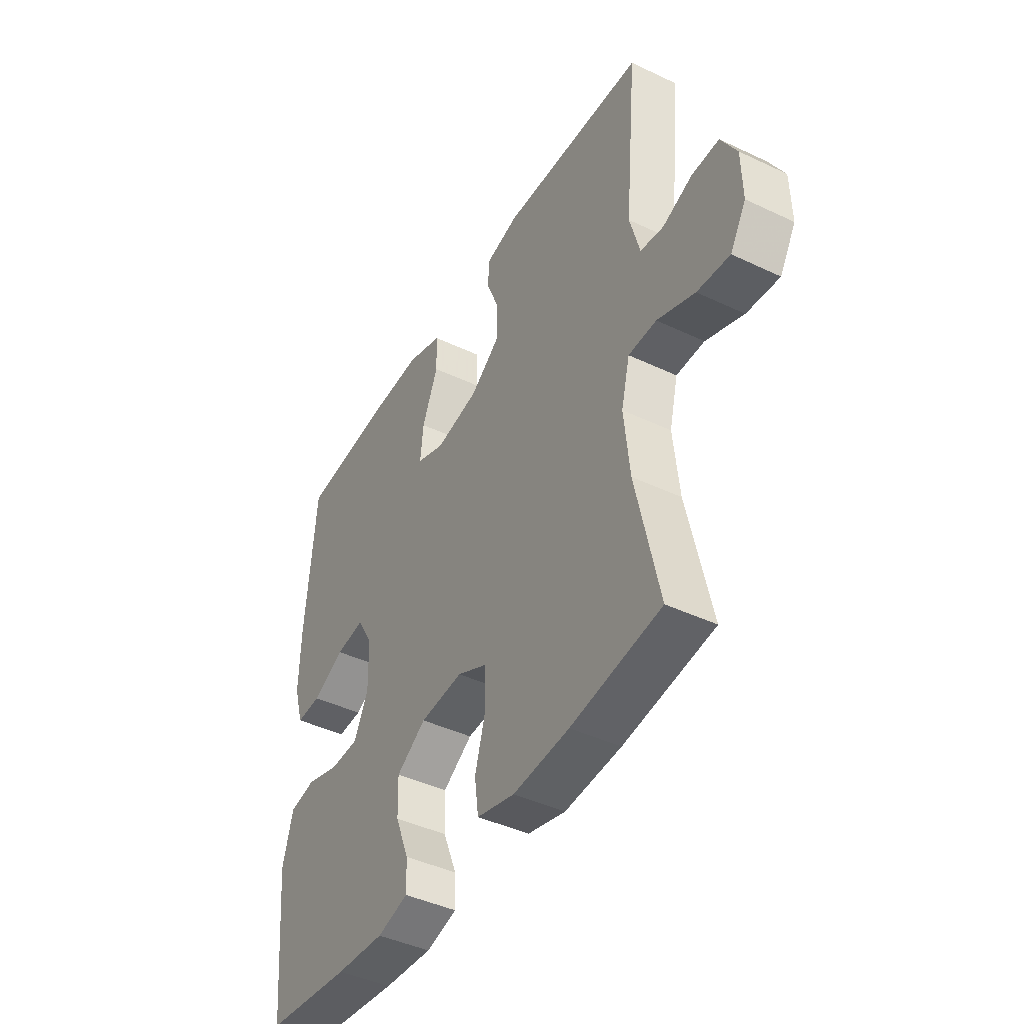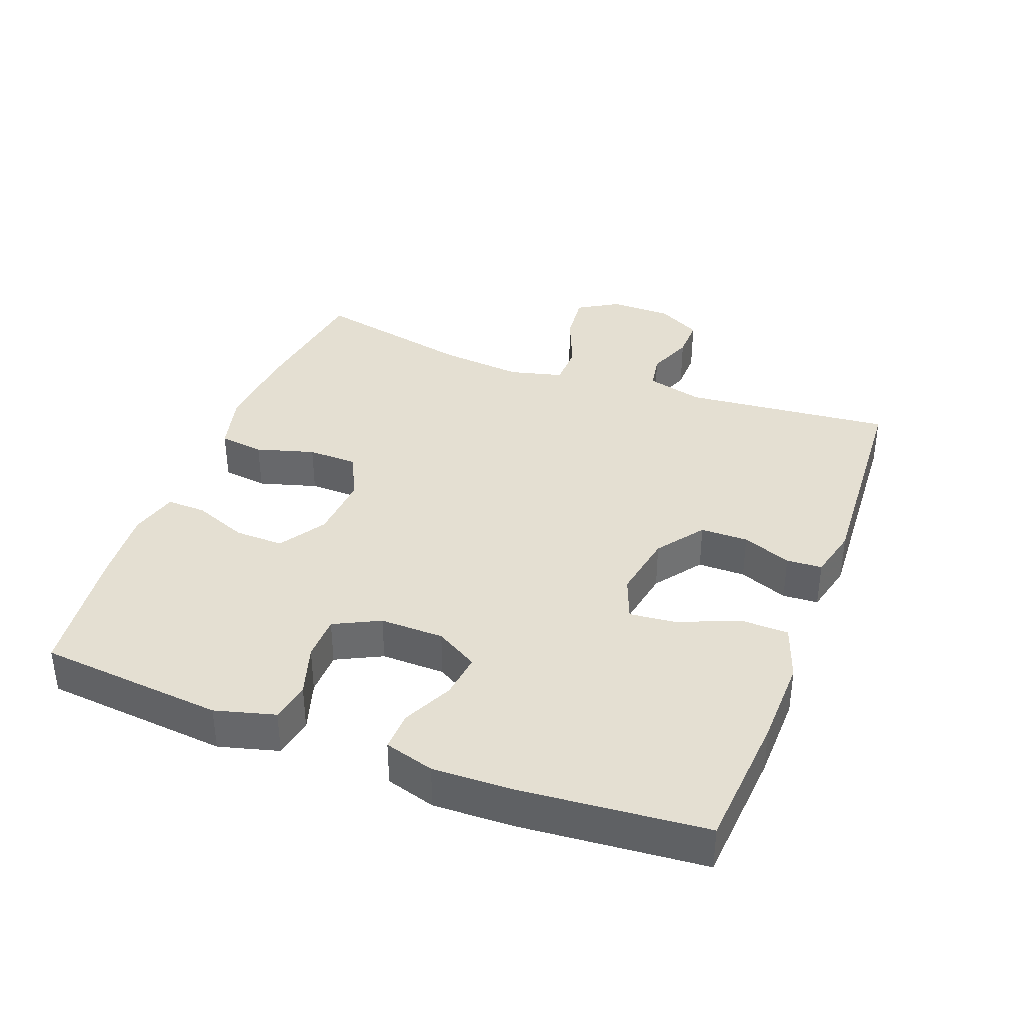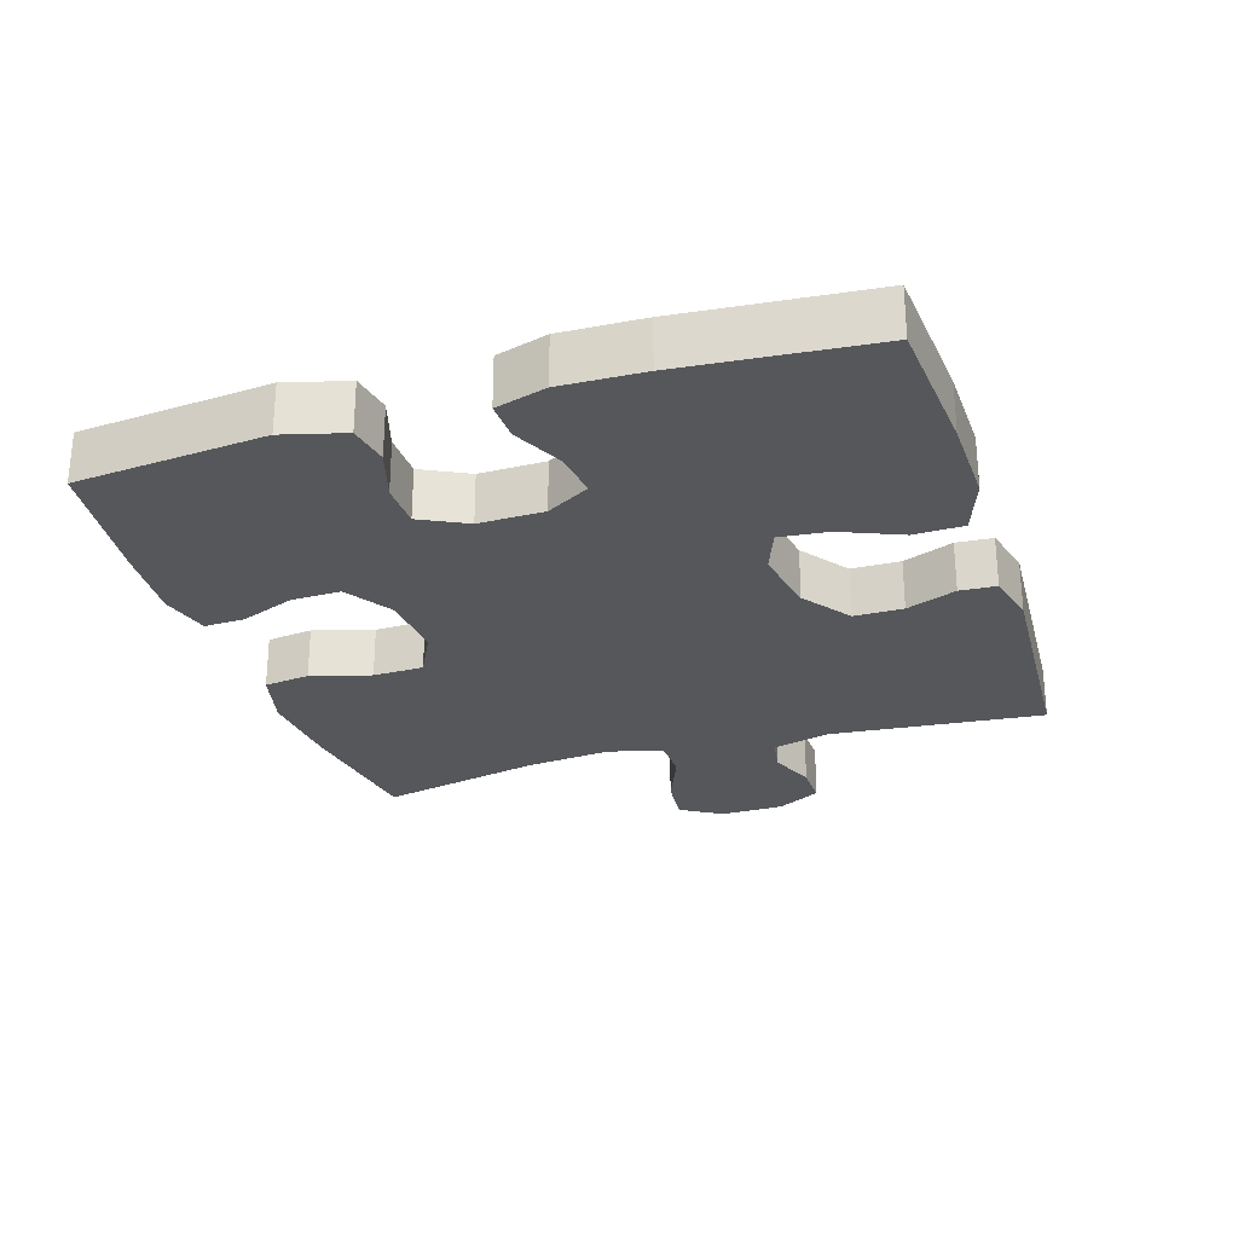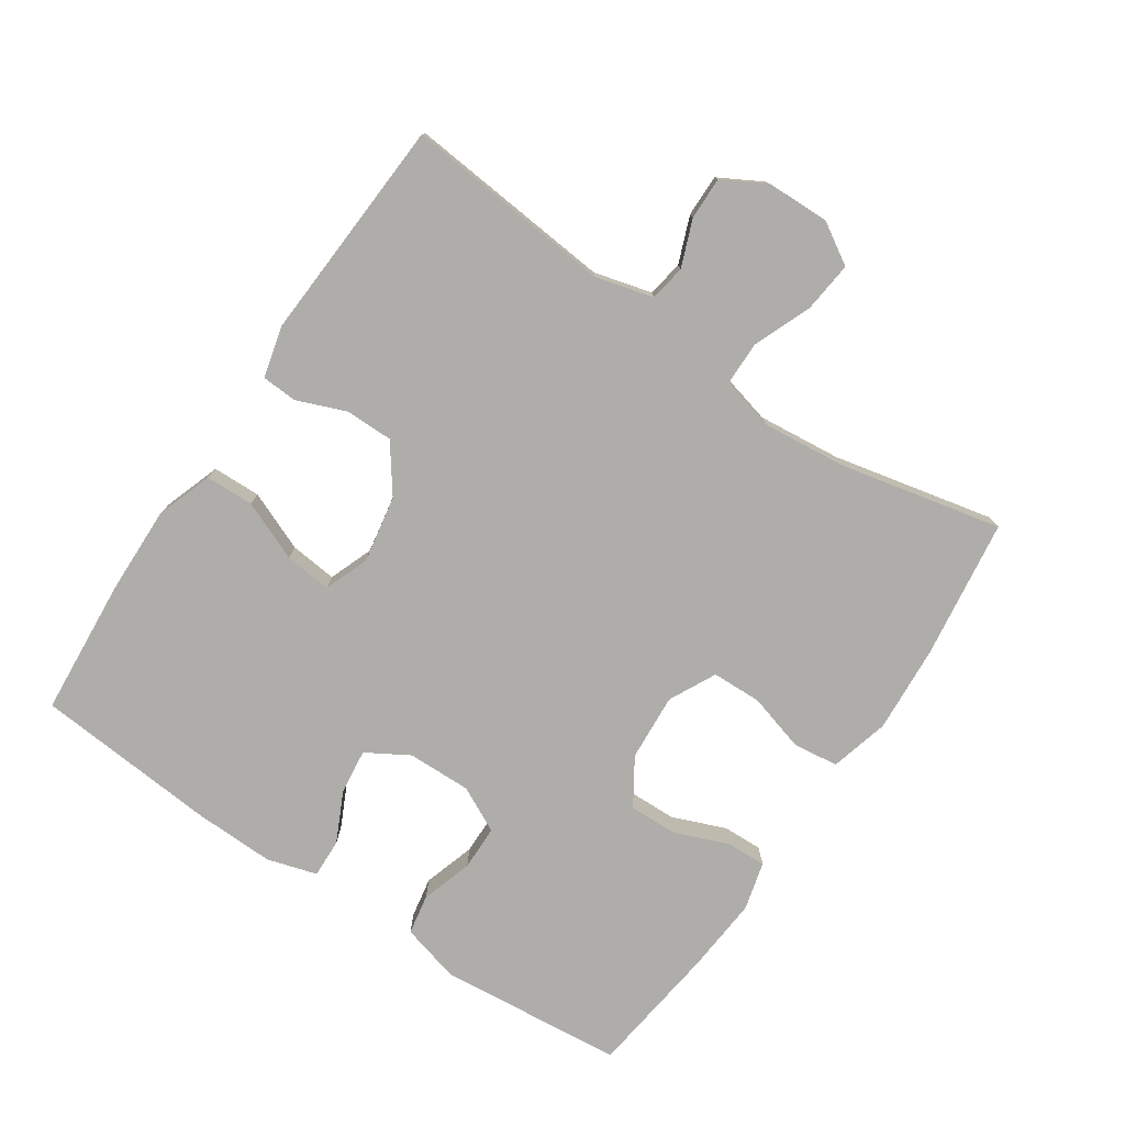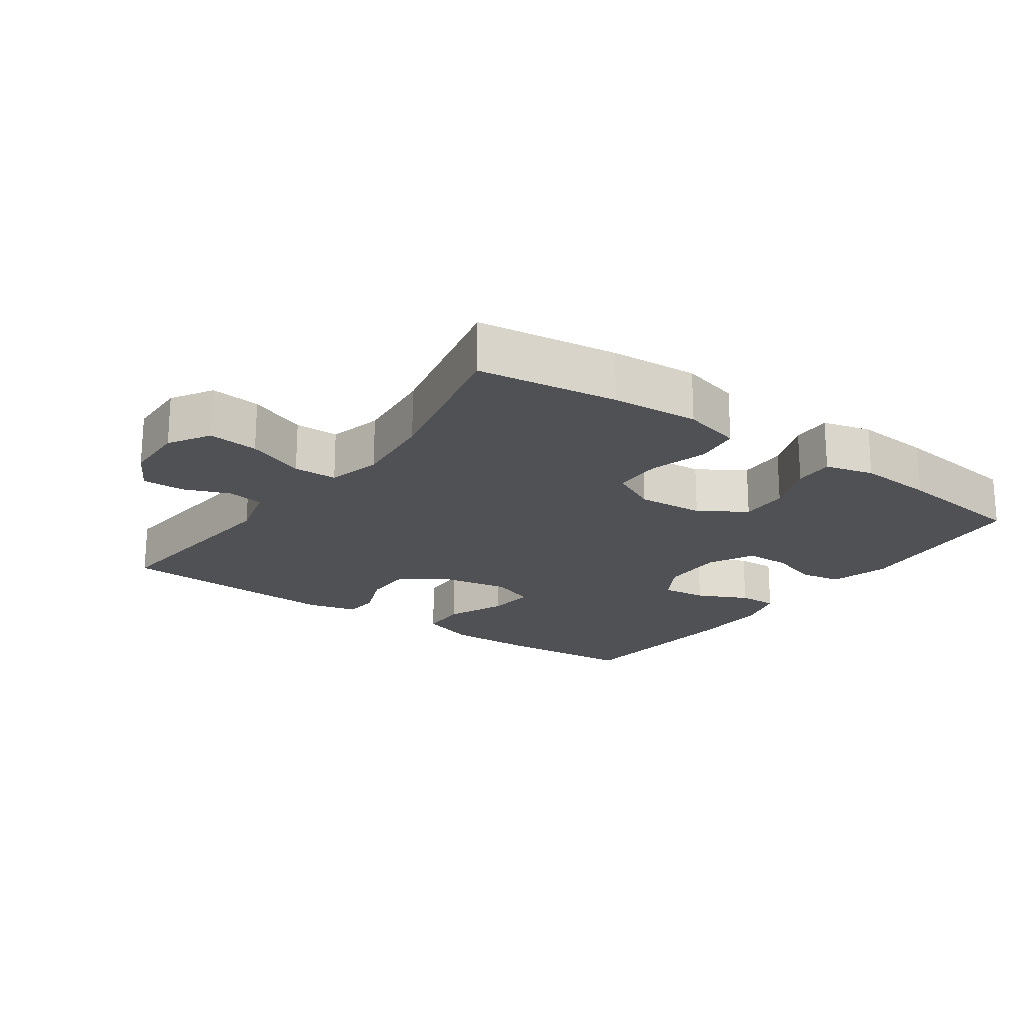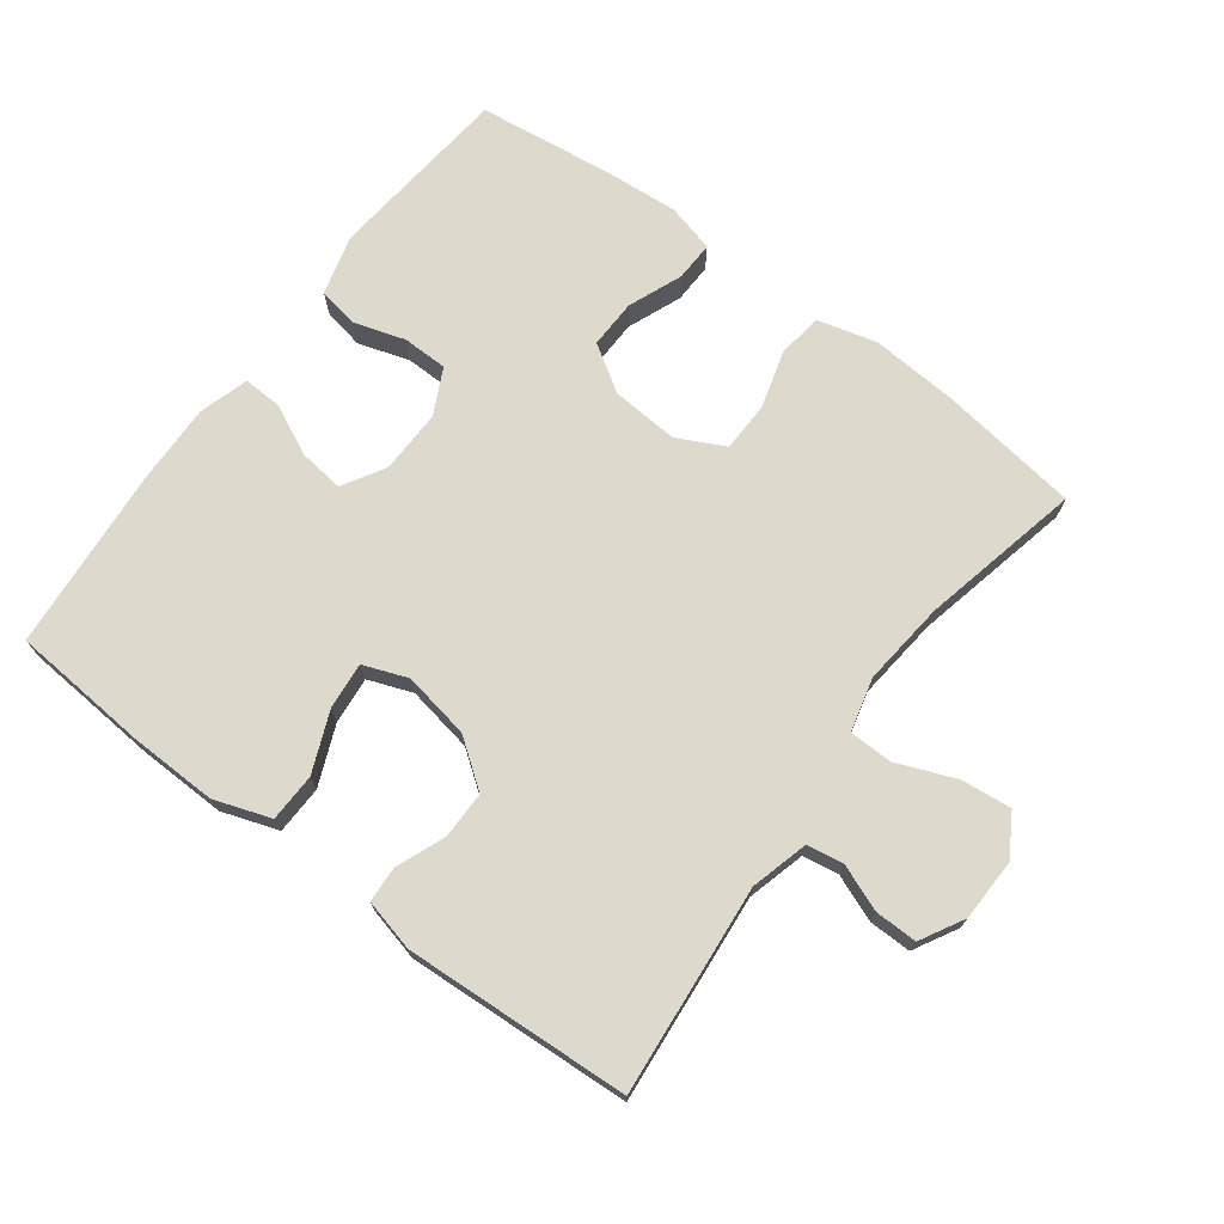
<metadata>
{"format":"obj","ext":"obj","renderer":"f3d","projection":"perspective","resolution":1024,"background":"white","views":[{"elev":-43.5,"azim":60.8,"up":"+Z"},{"elev":37.1,"azim":-69.4,"up":"+Y"},{"elev":-27.0,"azim":-72.4,"up":"+Y"},{"elev":-77.3,"azim":56.0,"up":"+Y"},{"elev":-20.1,"azim":144.6,"up":"+Y"},{"elev":71.9,"azim":36.8,"up":"+Y"}]}
</metadata>
<code>
v 0.5 0.07 -0.5
v 0.292 0.07 -0.529
v 0.162 0.07 -0.538
v 0.074 0.07 -0.515
v 0.065 0.07 -0.448
v 0.09 0.07 -0.361
v 0.088 0.07 -0.287
v 0.018 0.07 -0.252
v -0.082 0.07 -0.259
v -0.151 0.07 -0.303
v -0.149 0.07 -0.376
v -0.117 0.07 -0.456
v -0.115 0.07 -0.515
v -0.187 0.07 -0.534
v -0.3 0.07 -0.525
v -0.5 0.07 -0.5
v -0.527 0.07 -0.224
v -0.503 0.07 -0.135
v -0.443 0.07 -0.124
v -0.366 0.07 -0.148
v -0.299 0.07 -0.147
v -0.265 0.07 -0.079
v -0.267 0.07 0.016
v -0.304 0.07 0.079
v -0.371 0.07 0.071
v -0.446 0.07 0.035
v -0.504 0.07 0.033
v -0.526 0.07 0.107
v -0.523 0.07 0.226
v -0.5 0.07 0.5
v -0.295 0.07 0.516
v -0.164 0.07 0.519
v -0.08 0.07 0.49
v -0.078 0.07 0.418
v -0.115 0.07 0.329
v -0.122 0.07 0.259
v -0.056 0.07 0.234
v 0.044 0.07 0.252
v 0.114 0.07 0.303
v 0.114 0.07 0.374
v 0.085 0.07 0.447
v 0.088 0.07 0.5
v 0.165 0.07 0.519
v 0.5 0.07 0.5
v 0.471 0.07 0.189
v 0.494 0.07 0.103
v 0.548 0.07 0.094
v 0.617 0.07 0.121
v 0.68 0.07 0.122
v 0.716 0.07 0.057
v 0.718 0.07 -0.036
v 0.681 0.07 -0.097
v 0.606 0.07 -0.089
v 0.519 0.07 -0.054
v 0.454 0.07 -0.055
v 0.434 0.07 -0.135
v 0.447 0.07 -0.26
v 0.5 0 -0.5
v 0.292 0 -0.529
v 0.162 0 -0.538
v 0.074 0 -0.515
v 0.065 0 -0.448
v 0.09 0 -0.361
v 0.088 0 -0.287
v 0.018 0 -0.252
v -0.082 0 -0.259
v -0.151 0 -0.303
v -0.149 0 -0.376
v -0.117 0 -0.456
v -0.115 0 -0.515
v -0.187 0 -0.534
v -0.3 0 -0.525
v -0.5 0 -0.5
v -0.527 0 -0.224
v -0.503 0 -0.135
v -0.443 0 -0.124
v -0.366 0 -0.148
v -0.299 0 -0.147
v -0.265 0 -0.079
v -0.267 0 0.016
v -0.304 0 0.079
v -0.371 0 0.071
v -0.446 0 0.035
v -0.504 0 0.033
v -0.526 0 0.107
v -0.523 0 0.226
v -0.5 0 0.5
v -0.295 0 0.516
v -0.164 0 0.519
v -0.08 0 0.49
v -0.078 0 0.418
v -0.115 0 0.329
v -0.122 0 0.259
v -0.056 0 0.234
v 0.044 0 0.252
v 0.114 0 0.303
v 0.114 0 0.374
v 0.085 0 0.447
v 0.088 0 0.5
v 0.165 0 0.519
v 0.5 0 0.5
v 0.471 0 0.189
v 0.494 0 0.103
v 0.548 0 0.094
v 0.617 0 0.121
v 0.68 0 0.122
v 0.716 0 0.057
v 0.718 0 -0.036
v 0.681 0 -0.097
v 0.606 0 -0.089
v 0.519 0 -0.054
v 0.454 0 -0.055
v 0.434 0 -0.135
v 0.447 0 -0.26
f 51 52 53 54
f 51 54 55
f 50 51 55
f 47 48 49 50
f 46 47 50 55
f 45 46 55
f 42 43 44 45
f 40 41 42 45
f 39 40 45 55
f 38 39 55 56
f 32 33 34 35
f 32 35 36
f 31 32 36
f 30 31 36
f 29 30 36
f 28 29 36 37
f 25 26 27 28
f 24 25 28 37
f 17 18 19 20
f 17 20 21
f 16 17 21
f 15 16 21
f 14 15 21 22
f 11 12 13 14
f 10 11 14 22
f 3 4 5 6
f 3 6 7
f 57 1 2 3
f 57 3 7
f 56 57 7 8
f 38 56 8 9
f 23 24 37 38
f 22 23 38
f 9 10 22 38
f 111 110 109 108
f 112 111 108
f 112 108 107
f 107 106 105 104
f 112 107 104 103
f 112 103 102
f 102 101 100 99
f 102 99 98 97
f 112 102 97 96
f 113 112 96 95
f 92 91 90 89
f 93 92 89
f 93 89 88
f 93 88 87
f 93 87 86
f 94 93 86 85
f 85 84 83 82
f 94 85 82 81
f 77 76 75 74
f 78 77 74
f 78 74 73
f 78 73 72
f 79 78 72 71
f 71 70 69 68
f 79 71 68 67
f 63 62 61 60
f 64 63 60
f 60 59 58 114
f 64 60 114
f 65 64 114 113
f 66 65 113 95
f 95 94 81 80
f 95 80 79
f 95 79 67 66
f 1 58 59 2
f 2 59 60 3
f 3 60 61 4
f 4 61 62 5
f 5 62 63 6
f 6 63 64 7
f 7 64 65 8
f 8 65 66 9
f 9 66 67 10
f 10 67 68 11
f 11 68 69 12
f 12 69 70 13
f 13 70 71 14
f 14 71 72 15
f 15 72 73 16
f 16 73 74 17
f 17 74 75 18
f 18 75 76 19
f 19 76 77 20
f 20 77 78 21
f 21 78 79 22
f 22 79 80 23
f 23 80 81 24
f 24 81 82 25
f 25 82 83 26
f 26 83 84 27
f 27 84 85 28
f 28 85 86 29
f 29 86 87 30
f 30 87 88 31
f 31 88 89 32
f 32 89 90 33
f 33 90 91 34
f 34 91 92 35
f 35 92 93 36
f 36 93 94 37
f 37 94 95 38
f 38 95 96 39
f 39 96 97 40
f 40 97 98 41
f 41 98 99 42
f 42 99 100 43
f 43 100 101 44
f 44 101 102 45
f 45 102 103 46
f 46 103 104 47
f 47 104 105 48
f 48 105 106 49
f 49 106 107 50
f 50 107 108 51
f 51 108 109 52
f 52 109 110 53
f 53 110 111 54
f 54 111 112 55
f 55 112 113 56
f 56 113 114 57
f 57 114 58 1

</code>
